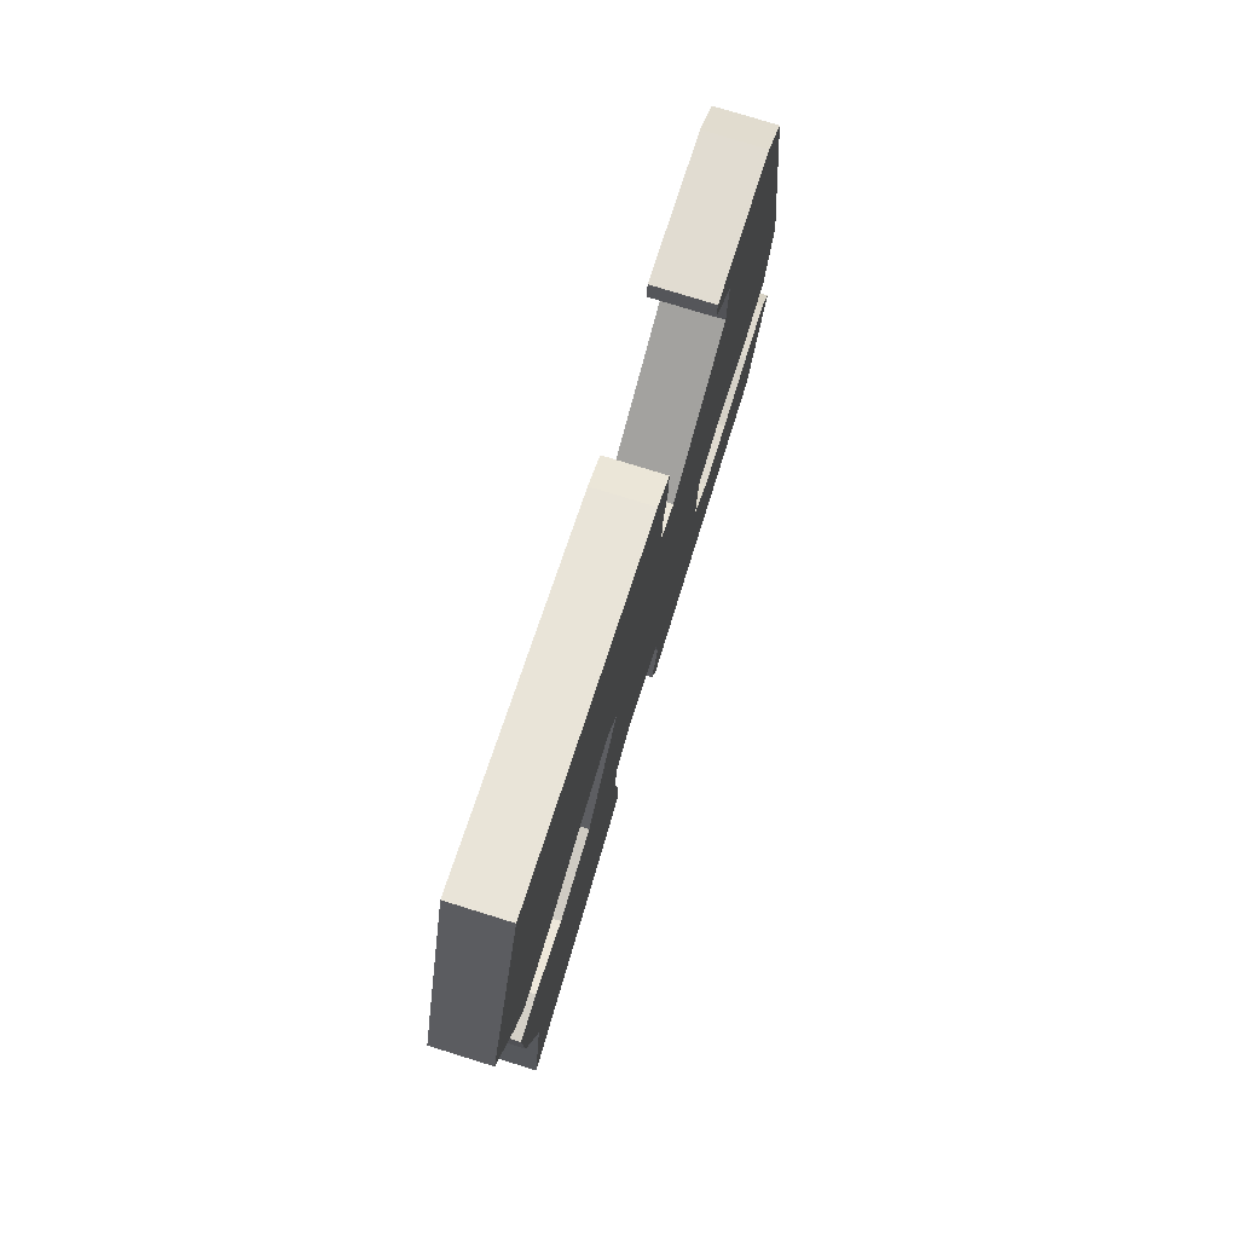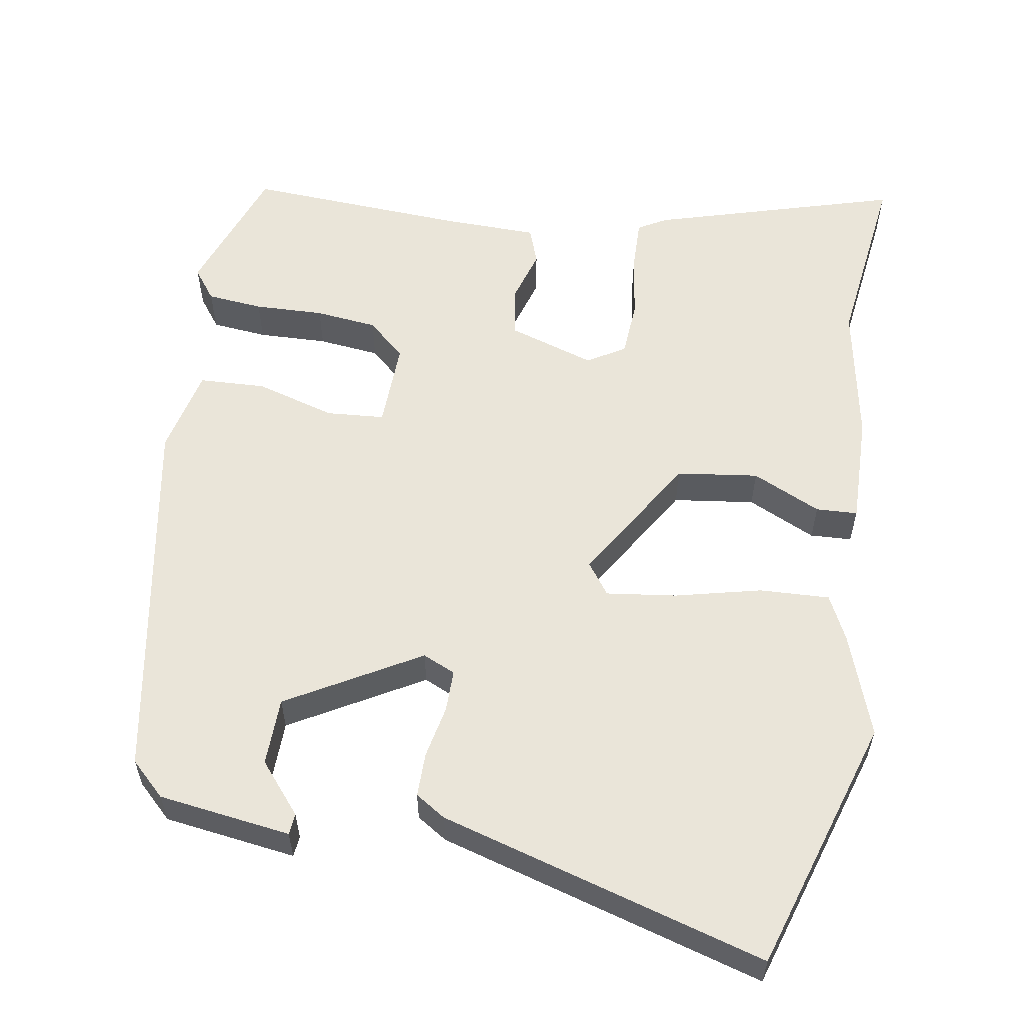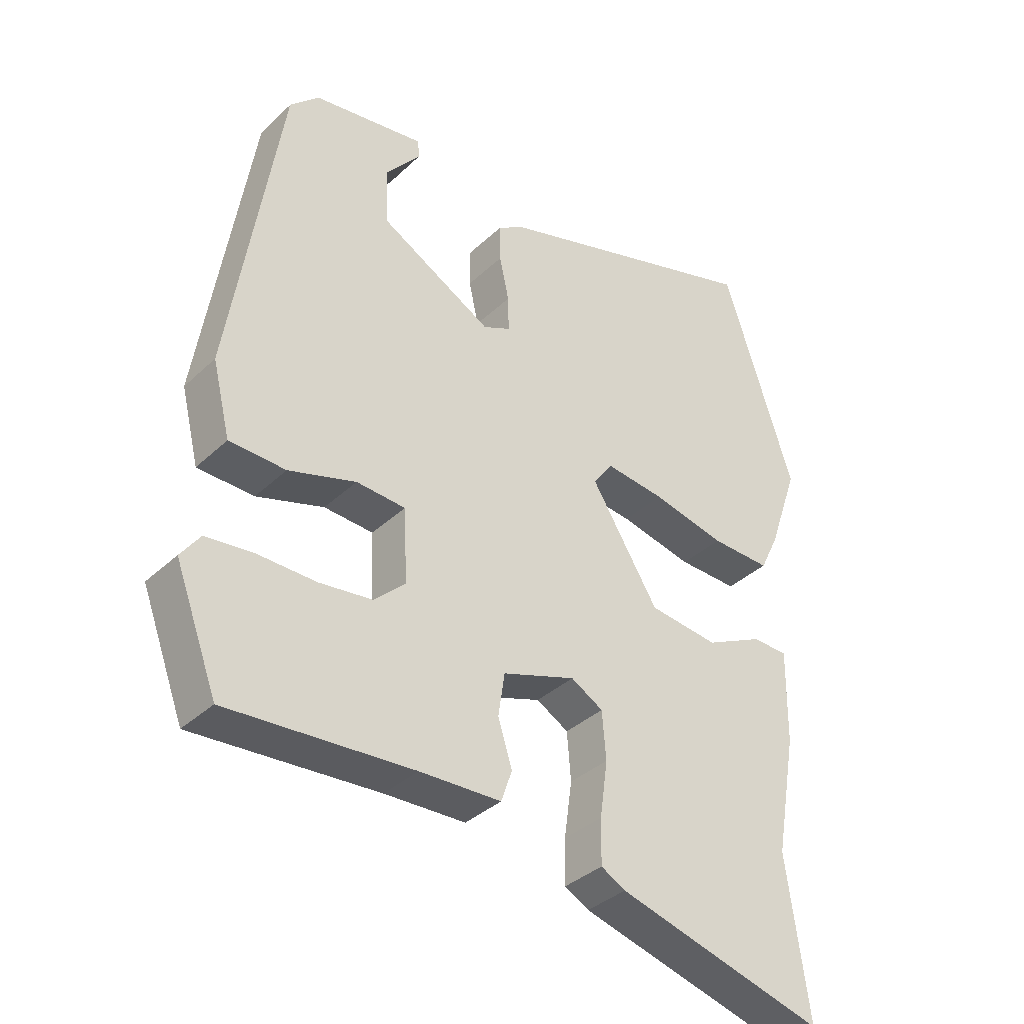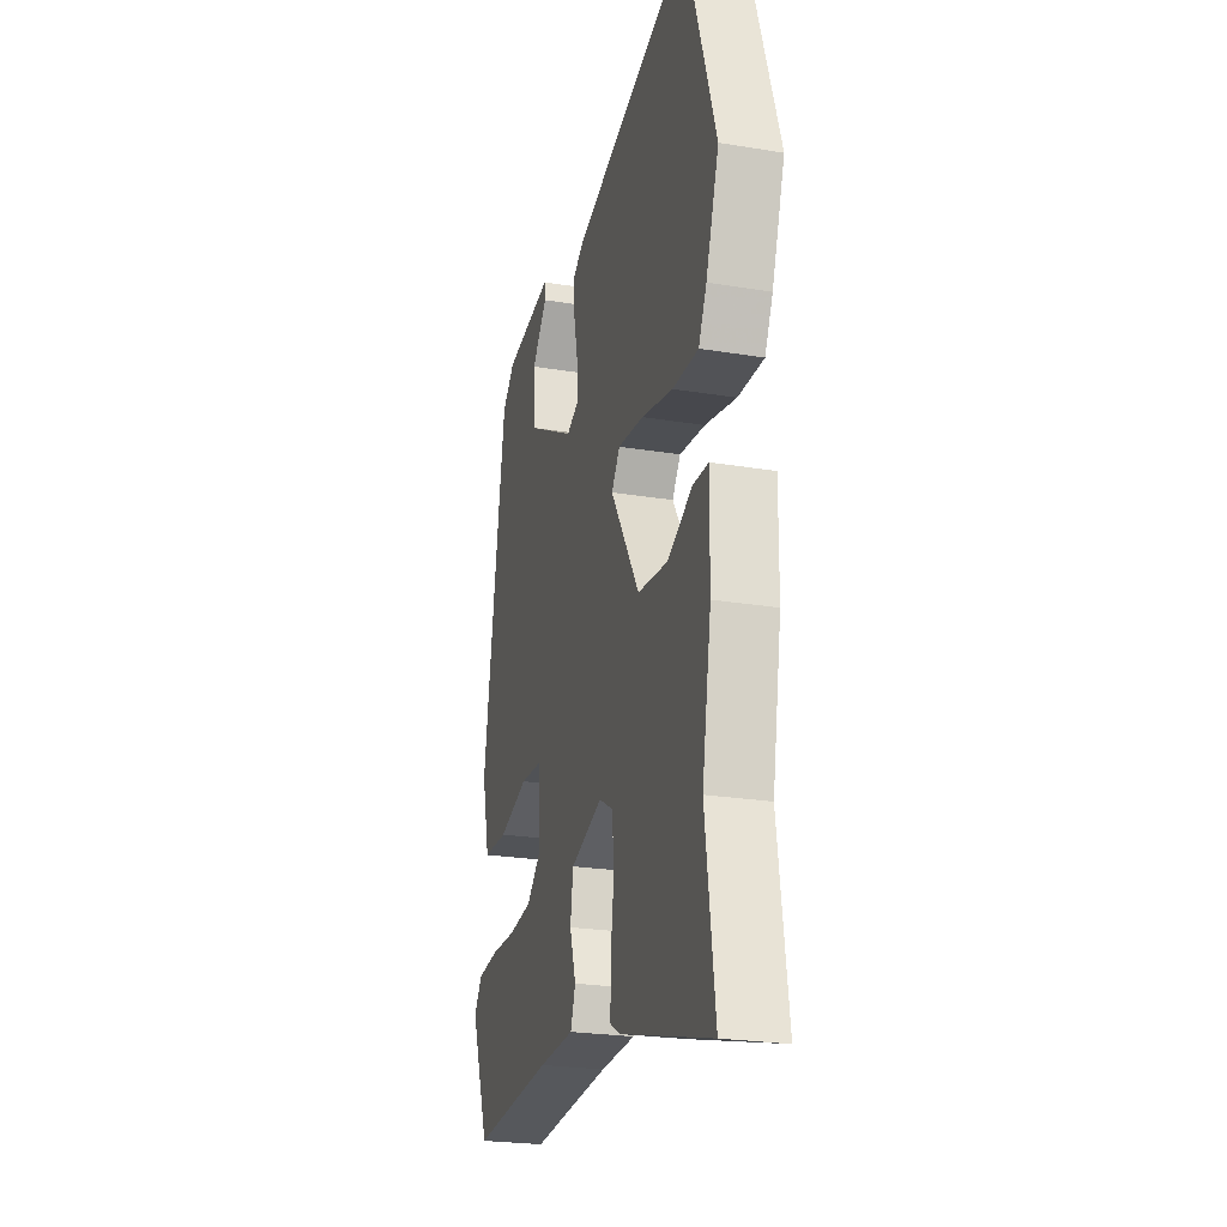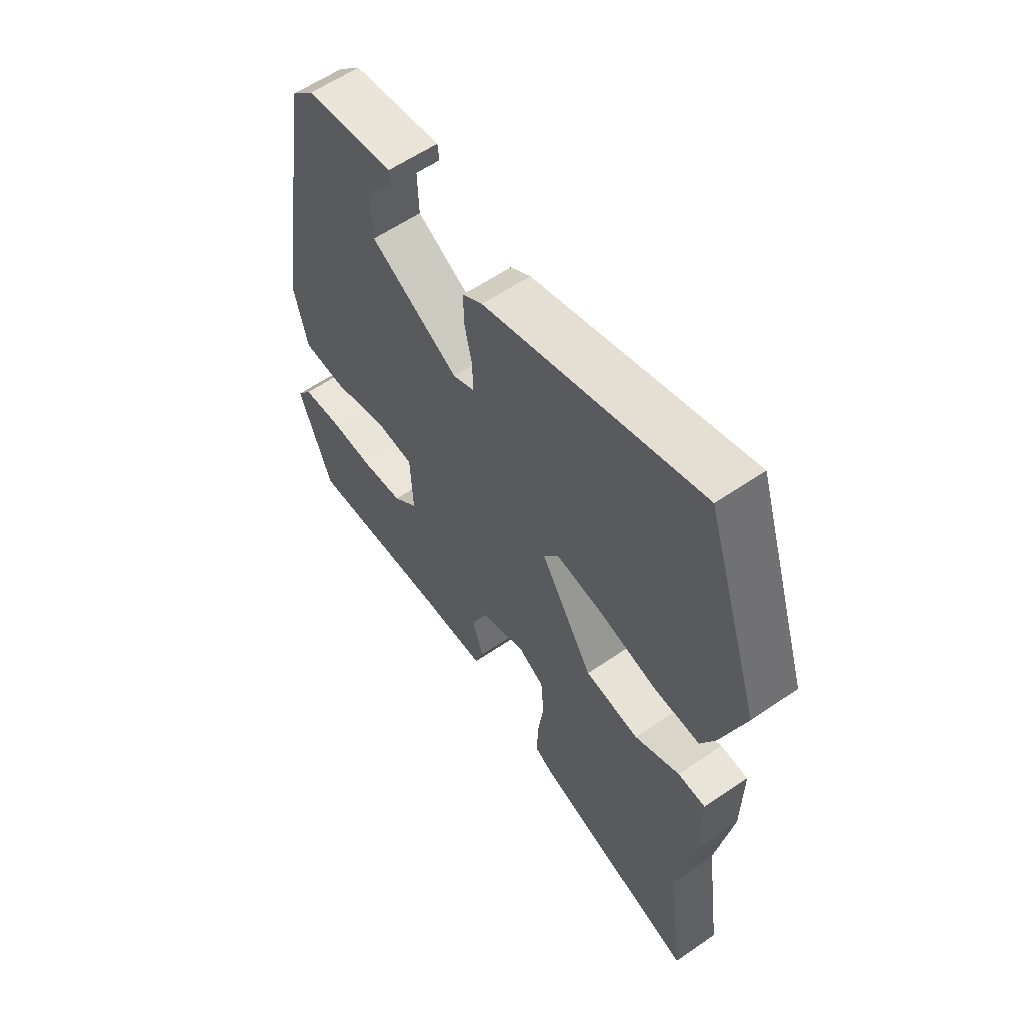
<metadata>
{"format":"obj","ext":"obj","renderer":"f3d","projection":"perspective","resolution":1024,"background":"white","views":[{"elev":77.7,"azim":107.2,"up":"+Z"},{"elev":57.8,"azim":8.8,"up":"+Y"},{"elev":-36.1,"azim":-39.5,"up":"+Z"},{"elev":-24.1,"azim":74.7,"up":"+Z"},{"elev":59.2,"azim":54.8,"up":"+Z"}]}
</metadata>
<code>
v -0.389 0.07 0.494
v -0.344 0.07 0.538
v -0.169 0.07 0.564
v -0.166 0.07 0.536
v -0.221 0.07 0.469
v -0.218 0.07 0.379
v -0.042 0.07 0.281
v 0.001 0.07 0.301
v 0 0.07 0.357
v -0.015 0.07 0.426
v -0.016 0.07 0.485
v 0.024 0.07 0.511
v 0.454 0.07 0.641
v 0.564 0.07 0.304
v 0.517 0.07 0.168
v 0.488 0.07 0.108
v 0.395 0.07 0.111
v 0.281 0.07 0.137
v 0.188 0.07 0.148
v 0.158 0.07 0.106
v 0.263 0.07 -0.062
v 0.371 0.07 -0.075
v 0.461 0.07 -0.032
v 0.516 0.07 -0.034
v 0.514 0.07 -0.18
v 0.481 0.07 -0.366
v 0.515 0.07 -0.609
v 0.19 0.07 -0.518
v 0.152 0.07 -0.497
v 0.153 0.07 -0.428
v 0.165 0.07 -0.341
v 0.159 0.07 -0.267
v 0.109 0.07 -0.238
v -0.005 0.07 -0.276
v -0.015 0.07 -0.343
v 0.007 0.07 -0.413
v -0.01 0.07 -0.462
v -0.137 0.07 -0.466
v -0.426 0.07 -0.485
v -0.492 0.07 -0.31
v -0.462 0.07 -0.269
v -0.388 0.07 -0.261
v -0.296 0.07 -0.263
v -0.214 0.07 -0.253
v -0.165 0.07 -0.208
v -0.17 0.07 -0.093
v -0.247 0.07 -0.088
v -0.352 0.07 -0.12
v -0.44 0.07 -0.117
v -0.468 0.07 -0.003
v -0.389 0 0.494
v -0.344 0 0.538
v -0.169 0 0.564
v -0.166 0 0.536
v -0.221 0 0.469
v -0.218 0 0.379
v -0.042 0 0.281
v 0.001 0 0.301
v 0 0 0.357
v -0.015 0 0.426
v -0.016 0 0.485
v 0.024 0 0.511
v 0.454 0 0.641
v 0.564 0 0.304
v 0.517 0 0.168
v 0.488 0 0.108
v 0.395 0 0.111
v 0.281 0 0.137
v 0.188 0 0.148
v 0.158 0 0.106
v 0.263 0 -0.062
v 0.371 0 -0.075
v 0.461 0 -0.032
v 0.516 0 -0.034
v 0.514 0 -0.18
v 0.481 0 -0.366
v 0.515 0 -0.609
v 0.19 0 -0.518
v 0.152 0 -0.497
v 0.153 0 -0.428
v 0.165 0 -0.341
v 0.159 0 -0.267
v 0.109 0 -0.238
v -0.005 0 -0.276
v -0.015 0 -0.343
v 0.007 0 -0.413
v -0.01 0 -0.462
v -0.137 0 -0.466
v -0.426 0 -0.485
v -0.492 0 -0.31
v -0.462 0 -0.269
v -0.388 0 -0.261
v -0.296 0 -0.263
v -0.214 0 -0.253
v -0.165 0 -0.208
v -0.17 0 -0.093
v -0.247 0 -0.088
v -0.352 0 -0.12
v -0.44 0 -0.117
v -0.468 0 -0.003
f 50 1 2
f 49 50 2
f 48 49 2
f 47 48 2
f 46 47 2
f 41 42 43
f 40 41 43
f 39 40 43
f 38 39 43
f 38 43 44
f 37 38 44
f 36 37 44
f 35 36 44
f 34 35 44 45
f 29 30 31
f 28 29 31
f 27 28 31
f 26 27 31
f 26 31 32
f 25 26 32
f 24 25 32
f 23 24 32
f 22 23 32
f 21 22 32 33
f 16 17 18
f 15 16 18
f 14 15 18
f 13 14 18
f 12 13 18
f 11 12 18
f 10 11 18
f 9 10 18
f 8 9 18 19
f 7 8 19 20
f 2 3 4 5
f 2 5 6
f 46 2 6
f 34 45 46
f 33 34 46
f 21 33 46
f 20 21 46
f 7 20 46
f 6 7 46
f 52 51 100
f 52 100 99
f 52 99 98
f 52 98 97
f 52 97 96
f 93 92 91
f 93 91 90
f 93 90 89
f 93 89 88
f 94 93 88
f 94 88 87
f 94 87 86
f 94 86 85
f 95 94 85 84
f 81 80 79
f 81 79 78
f 81 78 77
f 81 77 76
f 82 81 76
f 82 76 75
f 82 75 74
f 82 74 73
f 82 73 72
f 83 82 72 71
f 68 67 66
f 68 66 65
f 68 65 64
f 68 64 63
f 68 63 62
f 68 62 61
f 68 61 60
f 68 60 59
f 69 68 59 58
f 70 69 58 57
f 55 54 53 52
f 56 55 52
f 56 52 96
f 96 95 84
f 96 84 83
f 96 83 71
f 96 71 70
f 96 70 57
f 96 57 56
f 1 51 52 2
f 2 52 53 3
f 3 53 54 4
f 4 54 55 5
f 5 55 56 6
f 6 56 57 7
f 7 57 58 8
f 8 58 59 9
f 9 59 60 10
f 10 60 61 11
f 11 61 62 12
f 12 62 63 13
f 13 63 64 14
f 14 64 65 15
f 15 65 66 16
f 16 66 67 17
f 17 67 68 18
f 18 68 69 19
f 19 69 70 20
f 20 70 71 21
f 21 71 72 22
f 22 72 73 23
f 23 73 74 24
f 24 74 75 25
f 25 75 76 26
f 26 76 77 27
f 27 77 78 28
f 28 78 79 29
f 29 79 80 30
f 30 80 81 31
f 31 81 82 32
f 32 82 83 33
f 33 83 84 34
f 34 84 85 35
f 35 85 86 36
f 36 86 87 37
f 37 87 88 38
f 38 88 89 39
f 39 89 90 40
f 40 90 91 41
f 41 91 92 42
f 42 92 93 43
f 43 93 94 44
f 44 94 95 45
f 45 95 96 46
f 46 96 97 47
f 47 97 98 48
f 48 98 99 49
f 49 99 100 50
f 50 100 51 1

</code>
